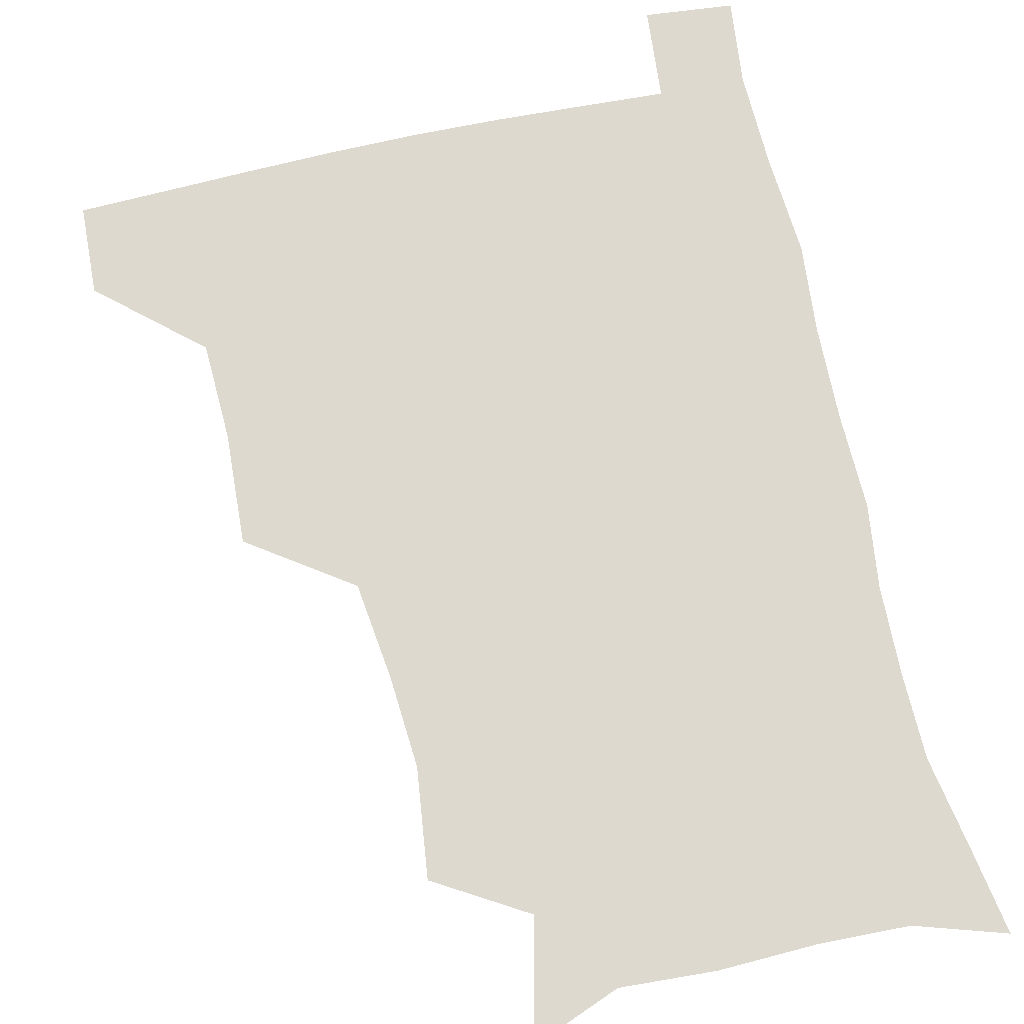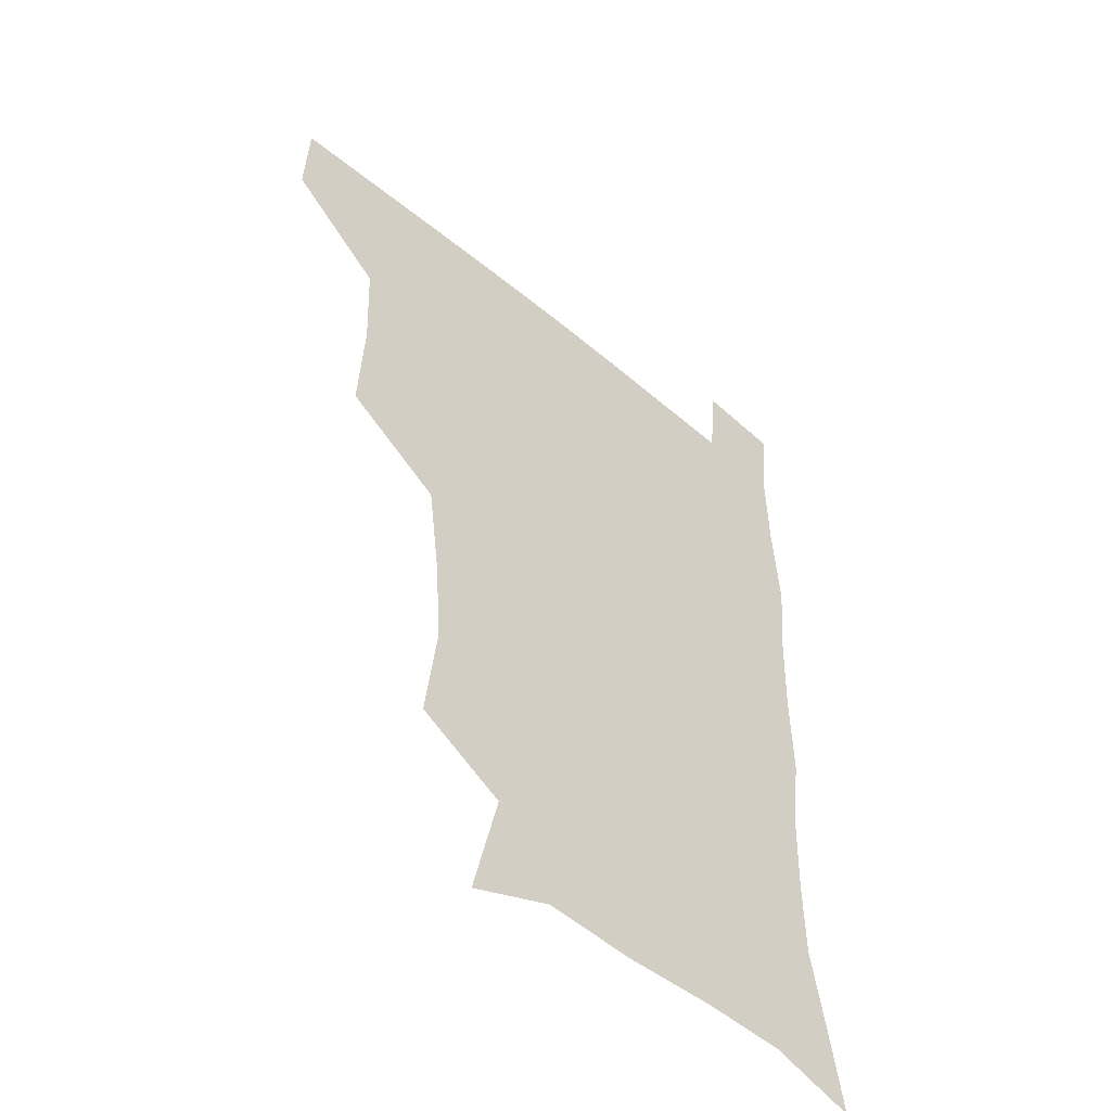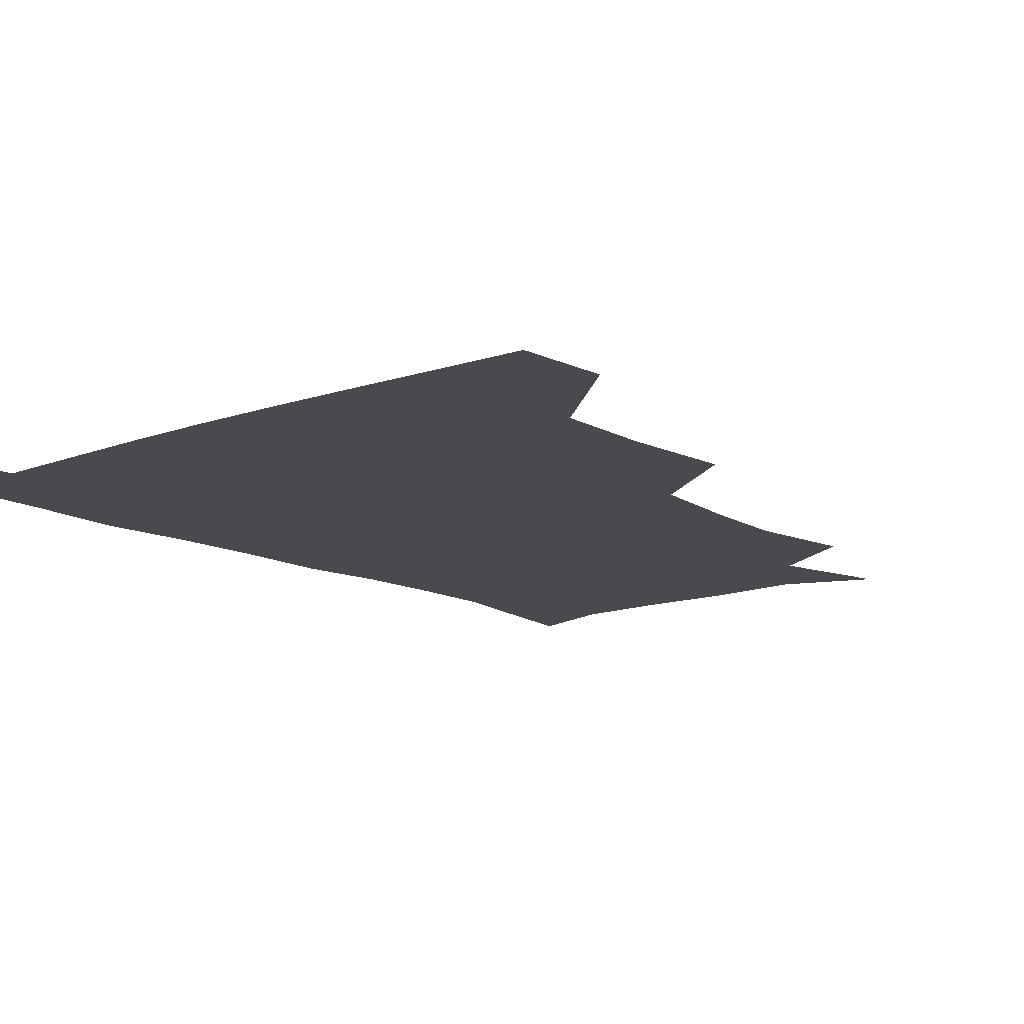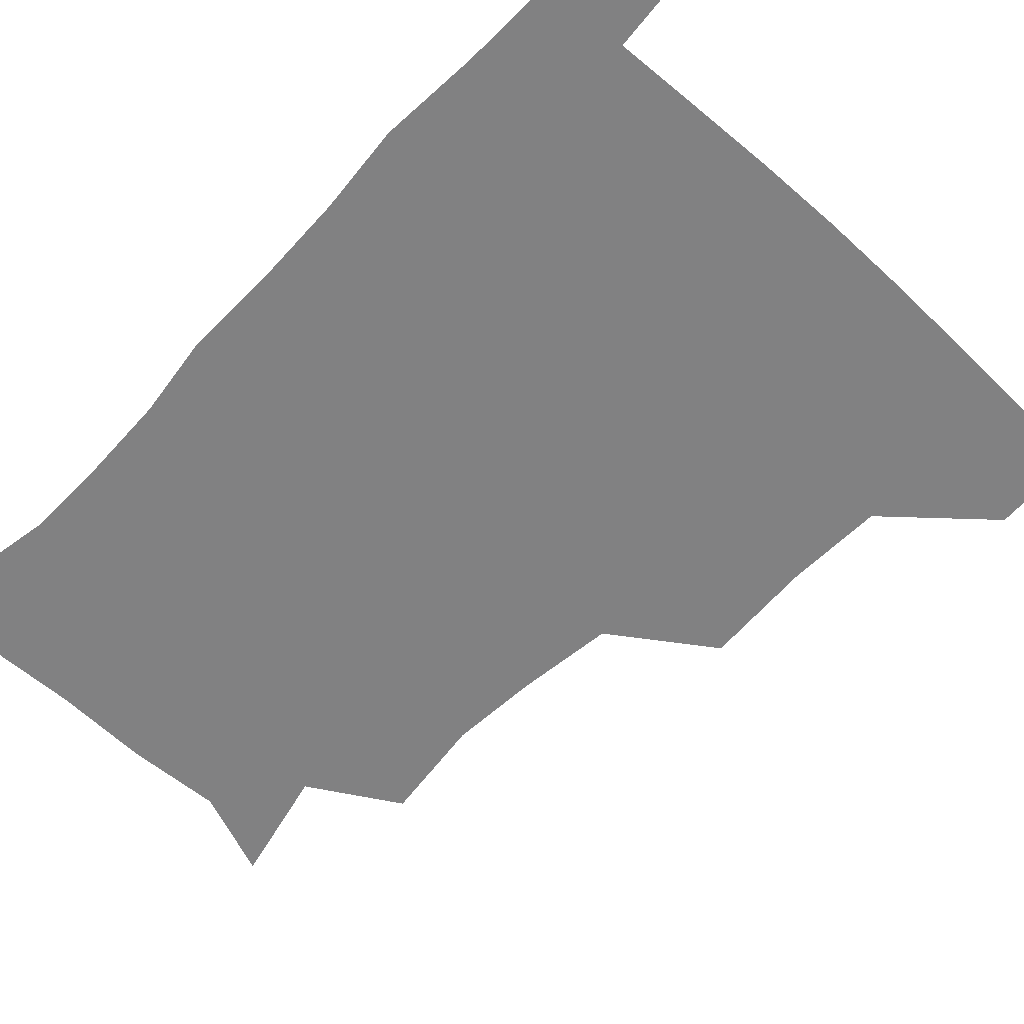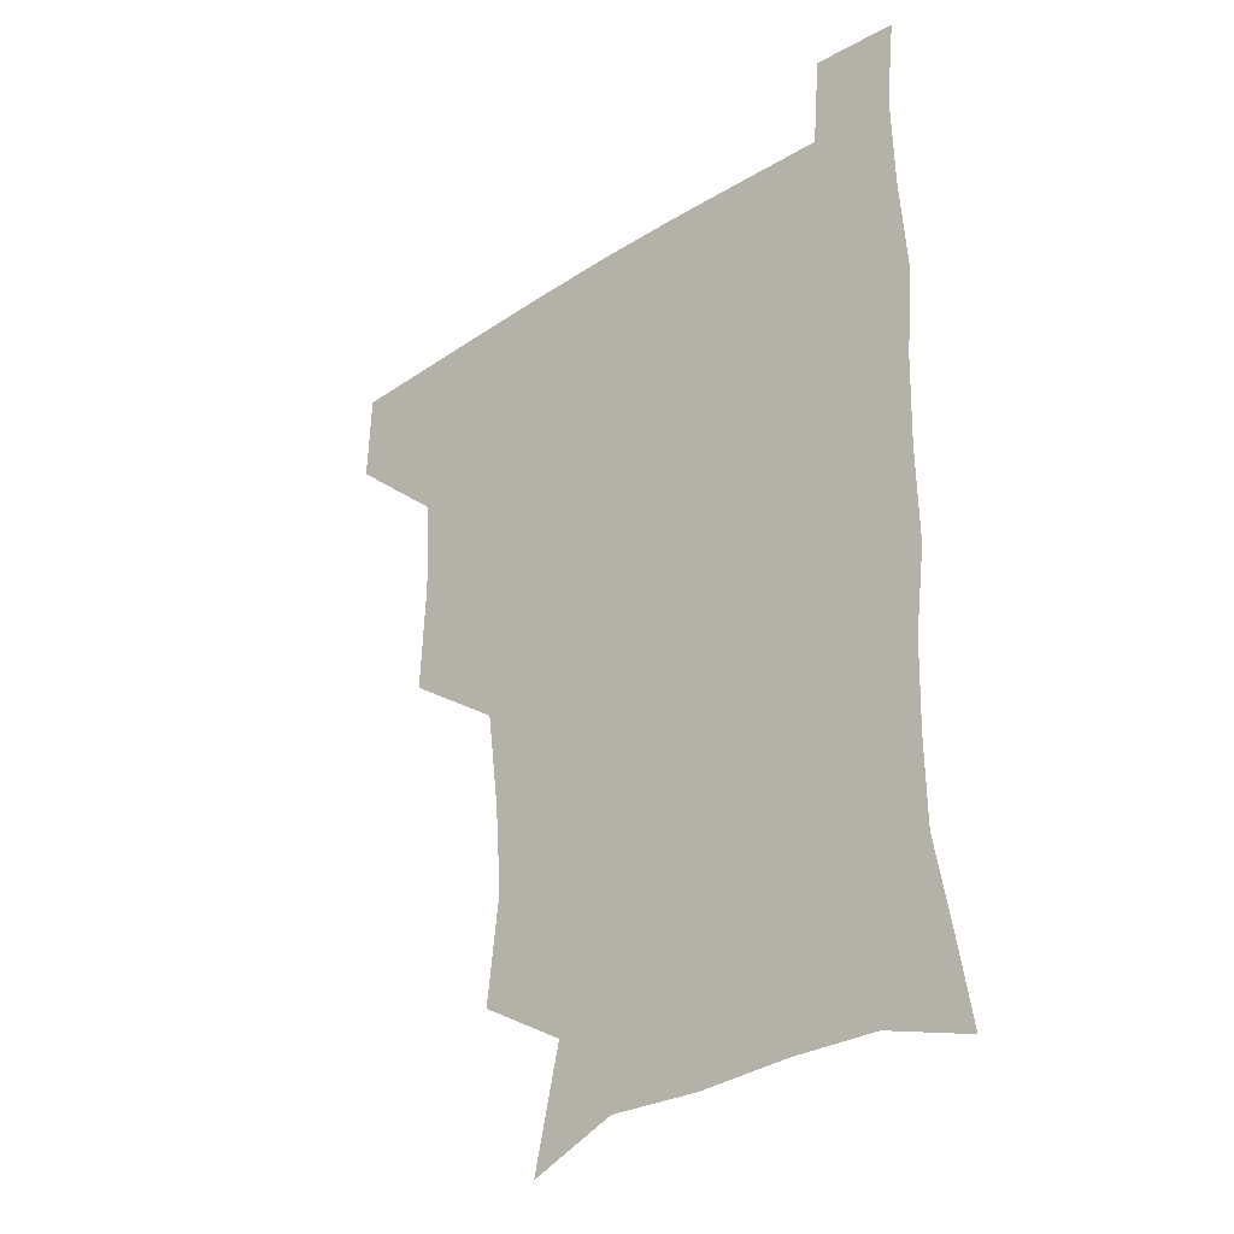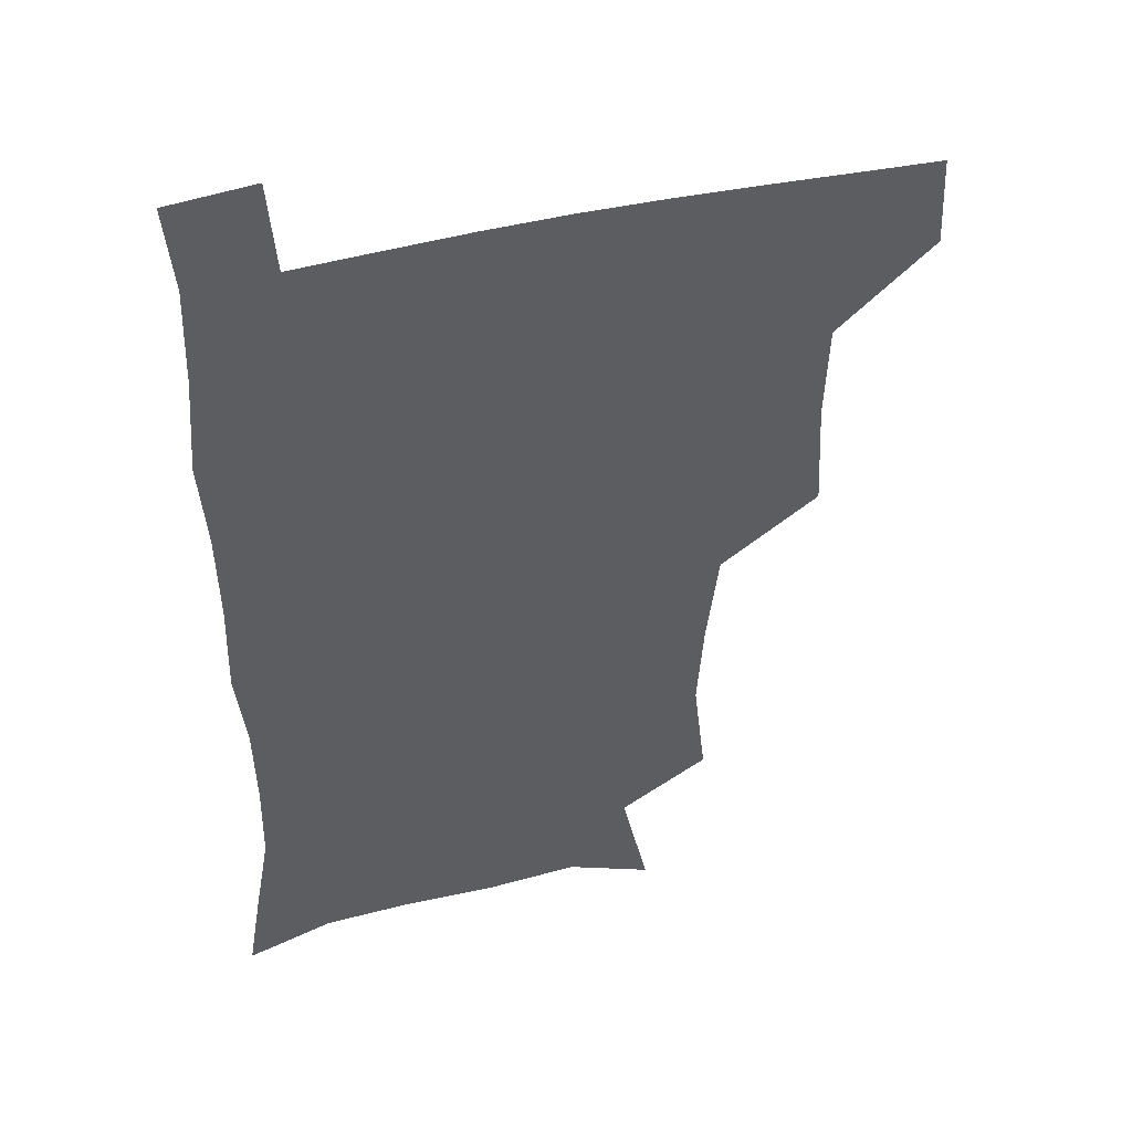
<metadata>
{"format":"obj","ext":"obj","renderer":"f3d","projection":"perspective","resolution":1024,"background":"white","views":[{"elev":71.4,"azim":-12.7,"up":"+Z"},{"elev":-50.3,"azim":-42.5,"up":"+Y"},{"elev":-13.1,"azim":-140.2,"up":"+Z"},{"elev":-60.4,"azim":137.0,"up":"+Z"},{"elev":-31.1,"azim":43.0,"up":"+Y"},{"elev":44.0,"azim":164.2,"up":"+Y"}]}
</metadata>
<code>
v 480.4 478.9 0
v 481.6 509.6 0
v 513.3 378.6 0
v 515.2 416.2 0
v 514 449.5 0
v 513.7 480.5 0
v 512 510.6 0
v 549.5 254.8 0
v 553.8 291.3 0
v 551.6 321.8 0
v 547.4 355.1 0
v 546.1 391.3 0
v 544.4 421.3 0
v 544.5 452.6 0
v 543.3 481.6 0
v 541.5 511.7 0
v 570.7 196.8 0
v 579.9 236.8 0
v 578.6 269.4 0
v 580.2 305.5 0
v 577.6 334 0
v 575.2 364.1 0
v 575 396.9 0
v 574.7 426.4 0
v 574.2 454.3 0
v 573.6 481.9 0
v 571 512.5 0
v 600.4 208.6 0
v 605.3 243.8 0
v 604.8 274 0
v 604.8 310 0
v 603.6 338.4 0
v 602.8 369.7 0
v 602.4 398.9 0
v 602.3 427.5 0
v 602.3 454.9 0
v 602.2 482.4 0
v 600.2 512.8 0
v 632.4 207 0
v 631.8 246.4 0
v 631.2 278.8 0
v 630.2 310.8 0
v 629.5 342.1 0
v 629.3 370.4 0
v 629.2 399.9 0
v 629.4 429.7 0
v 630 455.5 0
v 630.5 482.6 0
v 629.5 512.2 0
v 665.1 208.1 0
v 659.5 244.2 0
v 656.9 277.5 0
v 655.3 311 0
v 655.4 340.1 0
v 656 368.3 0
v 656.5 397.1 0
v 656.1 427.6 0
v 657.1 455.4 0
v 658.2 483 0
v 659.7 510.9 0
v 695 207.2 0
v 686.1 242.7 0
v 682.9 273.9 0
v 682.6 303.5 0
v 681.9 334.5 0
v 682.7 364 0
v 683.1 394 0
v 683.5 423.9 0
v 685.1 452.5 0
v 685.5 481.9 0
v 688.3 509.6 0
v 690.9 541.2 0
v 725 197.9 0
v 720.3 226.2 0
v 714.7 257.8 0
v 714.3 286.8 0
v 715.1 316.8 0
v 718.7 345.3 0
v 718 378 0
v 718.7 410.1 0
v 721.3 440.9 0
v 718.8 475.1 0
v 717.9 508.6 0
v 720.9 538.4 0
f 5 6 1
f 1 6 2
f 6 7 2
f 11 12 3
f 3 12 4
f 12 13 4
f 4 13 5
f 13 14 5
f 5 14 6
f 14 15 6
f 6 15 7
f 15 16 7
f 18 19 8
f 8 19 9
f 19 20 9
f 9 20 10
f 20 21 10
f 10 21 11
f 21 22 11
f 11 22 12
f 22 23 12
f 12 23 13
f 23 24 13
f 13 24 14
f 24 25 14
f 14 25 15
f 25 26 15
f 15 26 16
f 26 27 16
f 17 28 18
f 28 29 18
f 18 29 19
f 29 30 19
f 19 30 20
f 30 31 20
f 20 31 21
f 31 32 21
f 21 32 22
f 32 33 22
f 22 33 23
f 33 34 23
f 23 34 24
f 34 35 24
f 24 35 25
f 35 36 25
f 25 36 26
f 36 37 26
f 26 37 27
f 37 38 27
f 28 39 29
f 39 40 29
f 29 40 30
f 40 41 30
f 30 41 31
f 41 42 31
f 31 42 32
f 42 43 32
f 32 43 33
f 43 44 33
f 33 44 34
f 44 45 34
f 34 45 35
f 45 46 35
f 35 46 36
f 46 47 36
f 36 47 37
f 47 48 37
f 37 48 38
f 48 49 38
f 39 50 40
f 50 51 40
f 40 51 41
f 51 52 41
f 41 52 42
f 52 53 42
f 42 53 43
f 53 54 43
f 43 54 44
f 54 55 44
f 44 55 45
f 55 56 45
f 45 56 46
f 56 57 46
f 46 57 47
f 57 58 47
f 47 58 48
f 58 59 48
f 48 59 49
f 59 60 49
f 50 61 51
f 61 62 51
f 51 62 52
f 62 63 52
f 52 63 53
f 63 64 53
f 53 64 54
f 64 65 54
f 54 65 55
f 65 66 55
f 55 66 56
f 66 67 56
f 56 67 57
f 67 68 57
f 57 68 58
f 68 69 58
f 58 69 59
f 69 70 59
f 59 70 60
f 70 71 60
f 61 73 62
f 73 74 62
f 62 74 63
f 74 75 63
f 63 75 64
f 75 76 64
f 64 76 65
f 76 77 65
f 65 77 66
f 77 78 66
f 66 78 67
f 78 79 67
f 67 79 68
f 79 80 68
f 68 80 69
f 80 81 69
f 69 81 70
f 81 82 70
f 70 82 71
f 82 83 71
f 71 83 72
f 83 84 72

</code>
